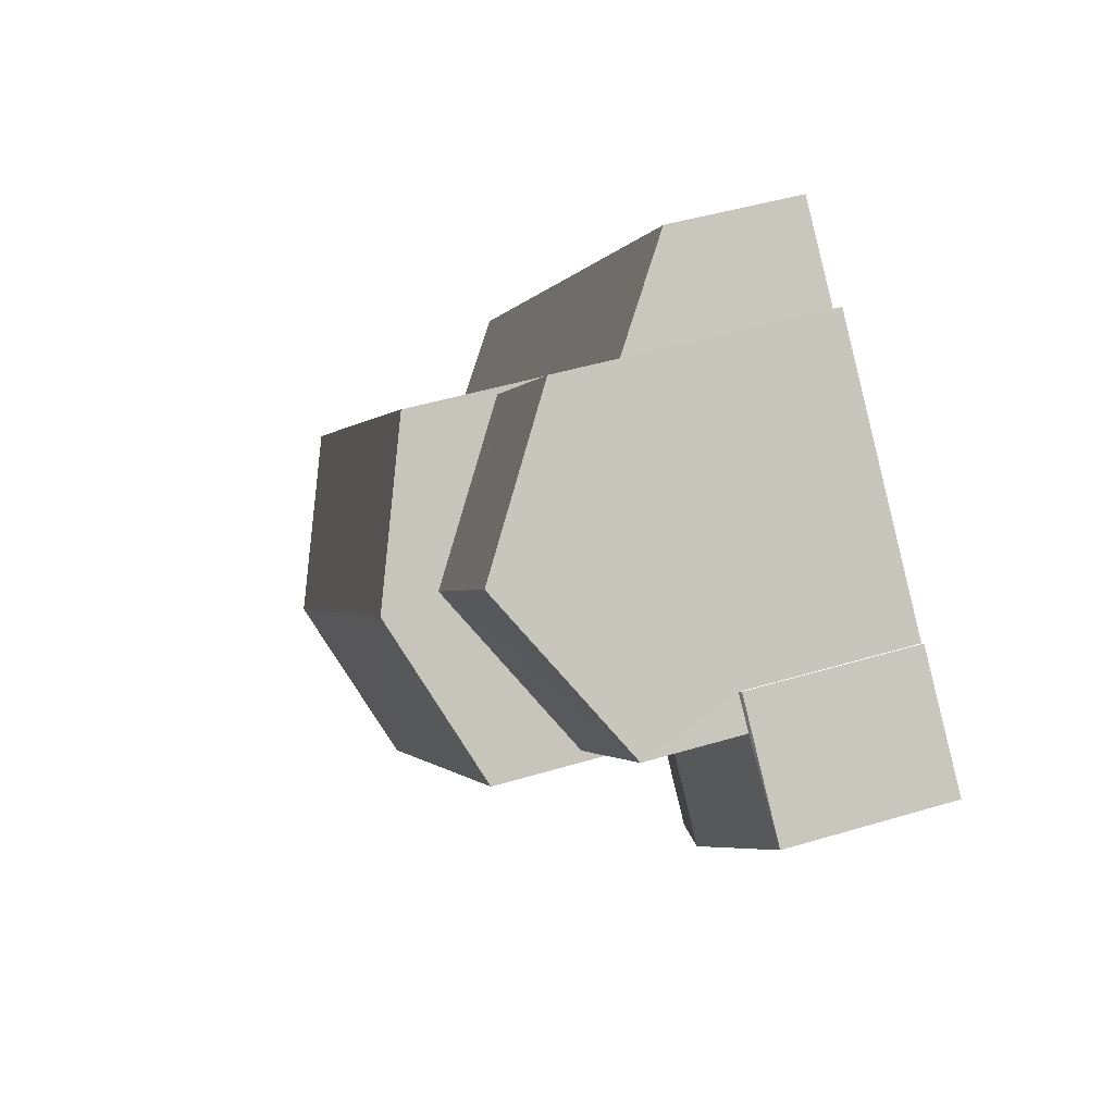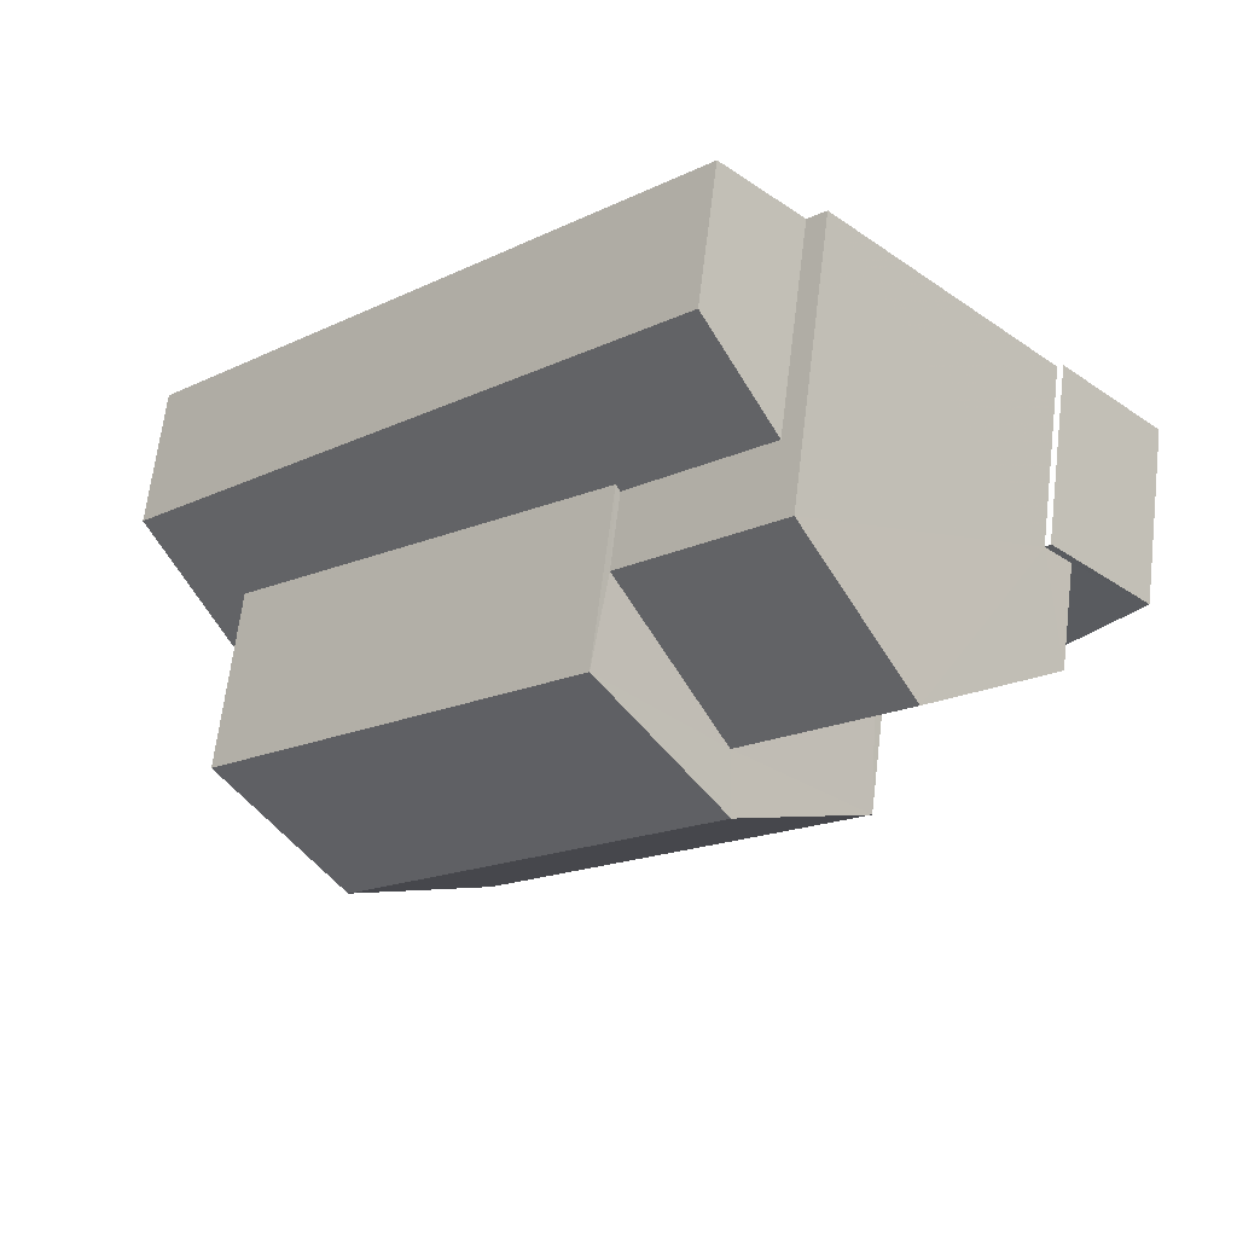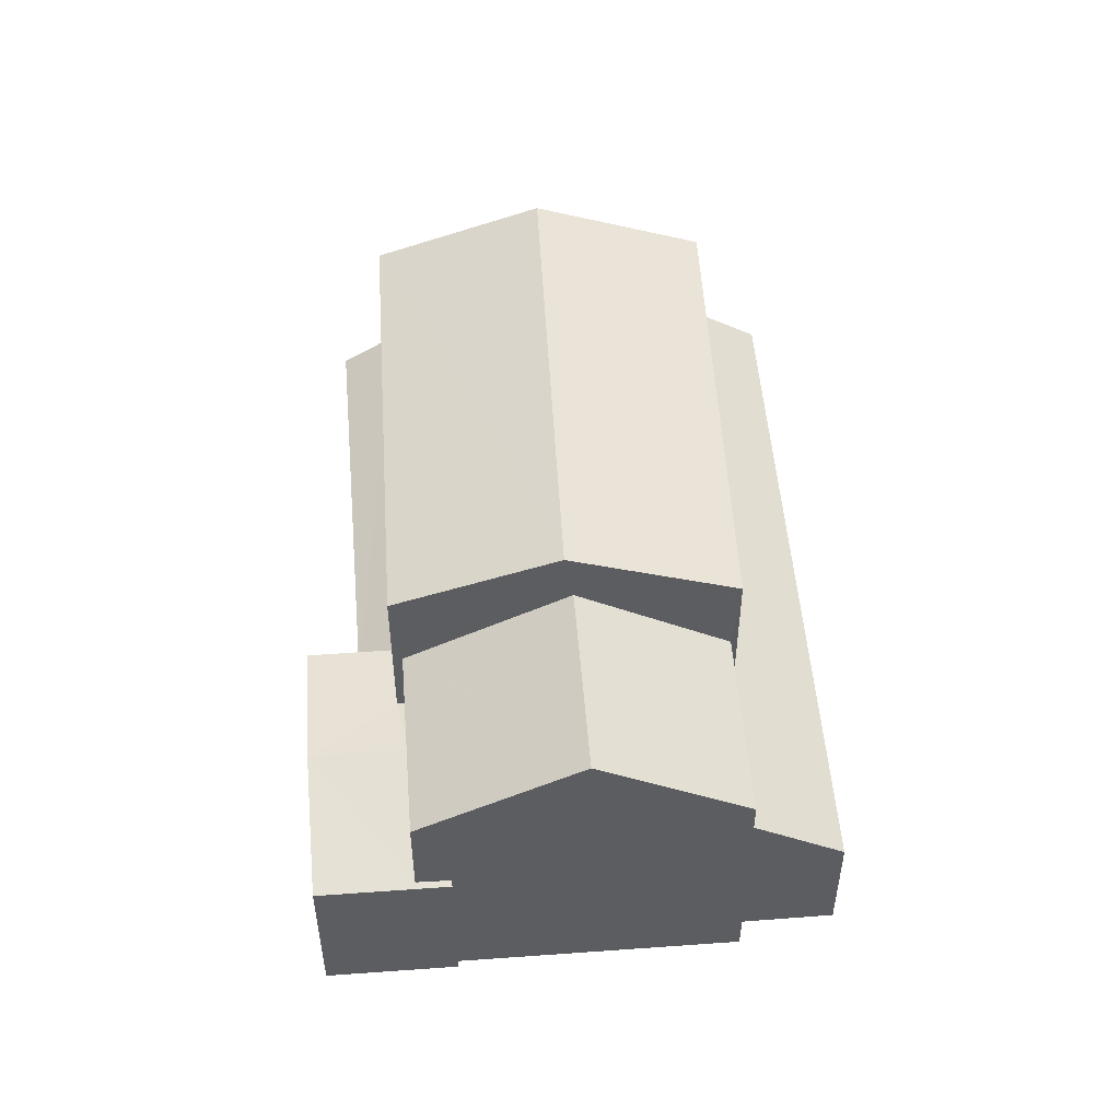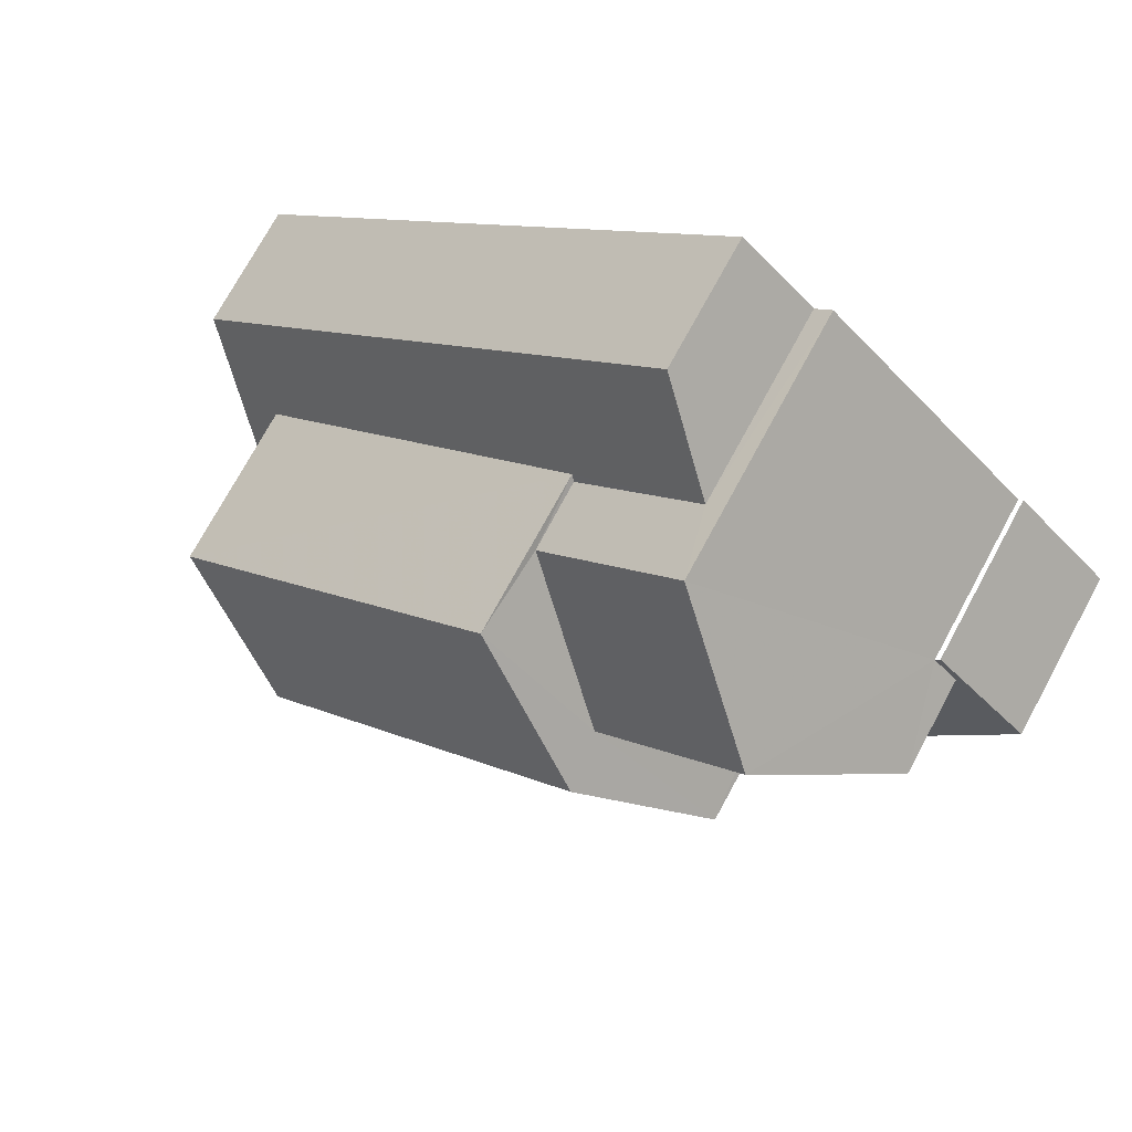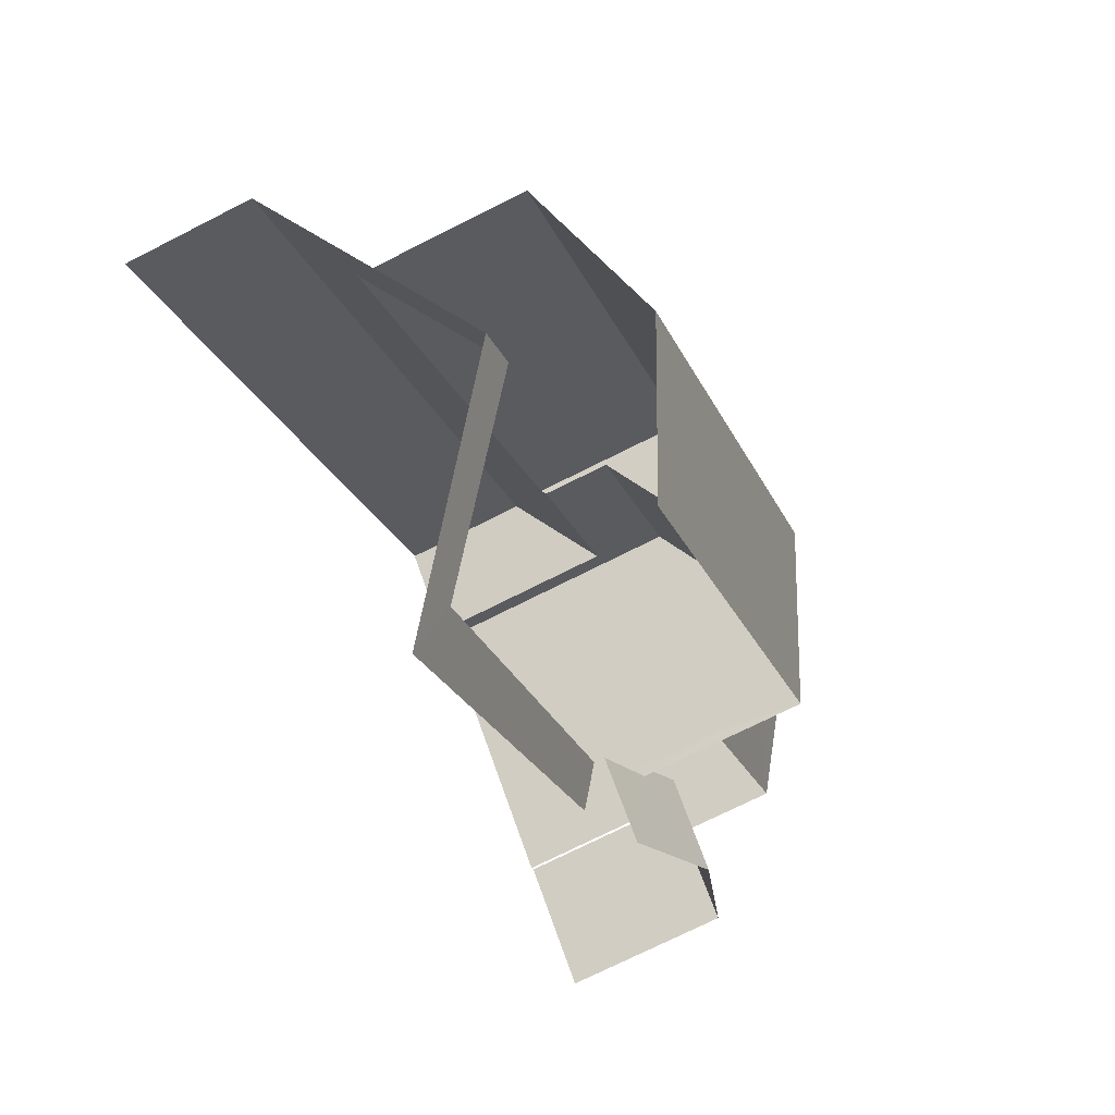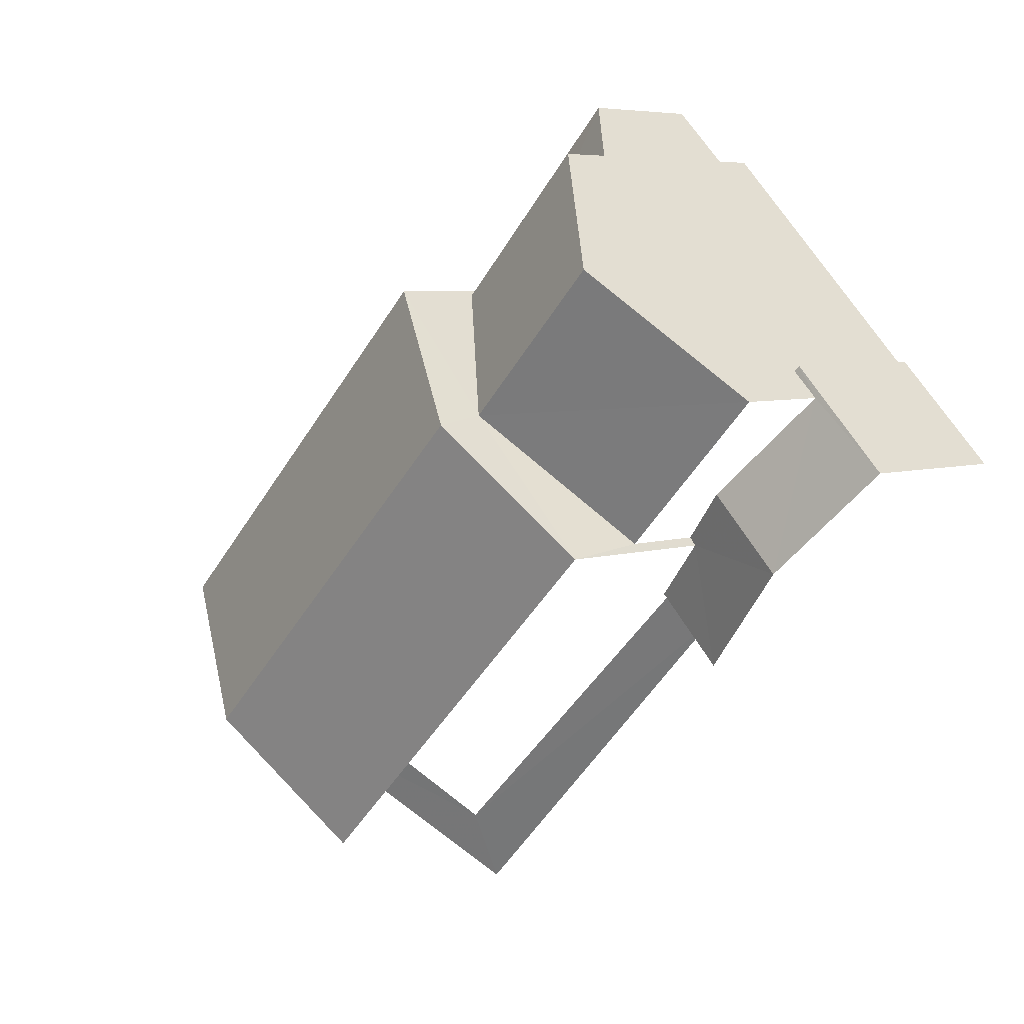
<metadata>
{"format":"obj","ext":"obj","renderer":"f3d","projection":"perspective","resolution":1024,"background":"white","views":[{"elev":45.4,"azim":70.7,"up":"+Y"},{"elev":66.8,"azim":7.1,"up":"+Y"},{"elev":52.8,"azim":130.5,"up":"+Z"},{"elev":74.2,"azim":28.5,"up":"+Y"},{"elev":-71.6,"azim":-63.0,"up":"+Y"},{"elev":5.6,"azim":45.9,"up":"+Y"}]}
</metadata>
<code>
v -2.202e+05 -1.241e+05 36.43
v -2.202e+05 -1.241e+05 36.43
v -2.202e+05 -1.241e+05 36.43
v -2.202e+05 -1.241e+05 36.43
v -2.202e+05 -1.241e+05 36.43
v -2.202e+05 -1.241e+05 36.43
v -2.202e+05 -1.241e+05 36.43
v -2.202e+05 -1.241e+05 36.43
v -2.202e+05 -1.241e+05 36.43
v -2.202e+05 -1.241e+05 36.43
v -2.202e+05 -1.241e+05 43.85
v -2.202e+05 -1.241e+05 42.74
v -2.202e+05 -1.241e+05 42.74
v -2.202e+05 -1.241e+05 43.85
v -2.202e+05 -1.241e+05 41.16
v -2.202e+05 -1.241e+05 42.83
v -2.202e+05 -1.241e+05 42.83
v -2.202e+05 -1.241e+05 41.16
v -2.202e+05 -1.241e+05 41.16
v -2.202e+05 -1.241e+05 41.16
v -2.202e+05 -1.241e+05 39.41
v -2.202e+05 -1.241e+05 39.41
v -2.202e+05 -1.241e+05 39.71
v -2.202e+05 -1.241e+05 39.97
v -2.202e+05 -1.241e+05 39.97
v -2.202e+05 -1.241e+05 39.71
v -2.202e+05 -1.241e+05 39.21
v -2.202e+05 -1.241e+05 39.32
v -2.202e+05 -1.241e+05 38.75
v -2.202e+05 -1.241e+05 38.75
v -2.202e+05 -1.241e+05 41.47
v -2.202e+05 -1.241e+05 41.47
v -2.202e+05 -1.241e+05 39.41
v -2.202e+05 -1.241e+05 39.43
v -2.202e+05 -1.241e+05 39.41
v -2.202e+05 -1.241e+05 39.43
v -2.202e+05 -1.241e+05 39.9
v -2.202e+05 -1.241e+05 39.91
v -2.202e+05 -1.241e+05 39.83
v -2.202e+05 -1.241e+05 39.7
v -2.202e+05 -1.241e+05 38.75
v -2.202e+05 -1.241e+05 38.75
v -2.202e+05 -1.241e+05 42.74
v -2.202e+05 -1.241e+05 42.74
f 1 2 3
f 4 1 5
f 6 7 3
f 8 9 5
f 7 10 8
f 3 8 1
f 8 5 1
f 3 7 8
f 3 33 6
f 3 36 33
f 28 21 43
f 43 21 44
f 28 27 21
f 44 21 23
f 22 10 24
f 10 7 24
f 7 35 24
f 8 10 29
f 10 22 29
f 29 21 27
f 29 22 21
f 42 5 31
f 5 9 31
f 9 30 31
f 18 25 15
f 15 25 34
f 26 25 18
f 8 30 9
f 8 29 30
f 13 40 32
f 13 32 11
f 32 43 11
f 32 28 43
f 11 12 13
f 11 14 12
f 15 16 17
f 18 15 17
f 16 19 20
f 17 16 20
f 21 22 23
f 22 24 23
f 23 25 26
f 23 24 25
f 27 28 29
f 29 28 30
f 30 28 31
f 28 32 31
f 33 34 35
f 35 34 24
f 33 36 34
f 24 34 25
f 37 38 39
f 32 40 31
f 38 41 39
f 31 40 42
f 39 41 42
f 40 39 42
f 14 43 44
f 14 11 43
f 2 38 19
f 19 38 20
f 2 1 38
f 20 38 37
f 39 13 12
f 39 40 13
f 42 4 5
f 42 41 4
f 12 20 39
f 12 14 17
f 39 20 37
f 26 18 23
f 17 14 44
f 23 18 44
f 18 17 44
f 20 12 17
f 35 7 6
f 33 35 6
f 41 38 1
f 4 41 1
f 3 2 36
f 15 34 36
f 16 15 36
f 36 2 19
f 16 36 19

</code>
